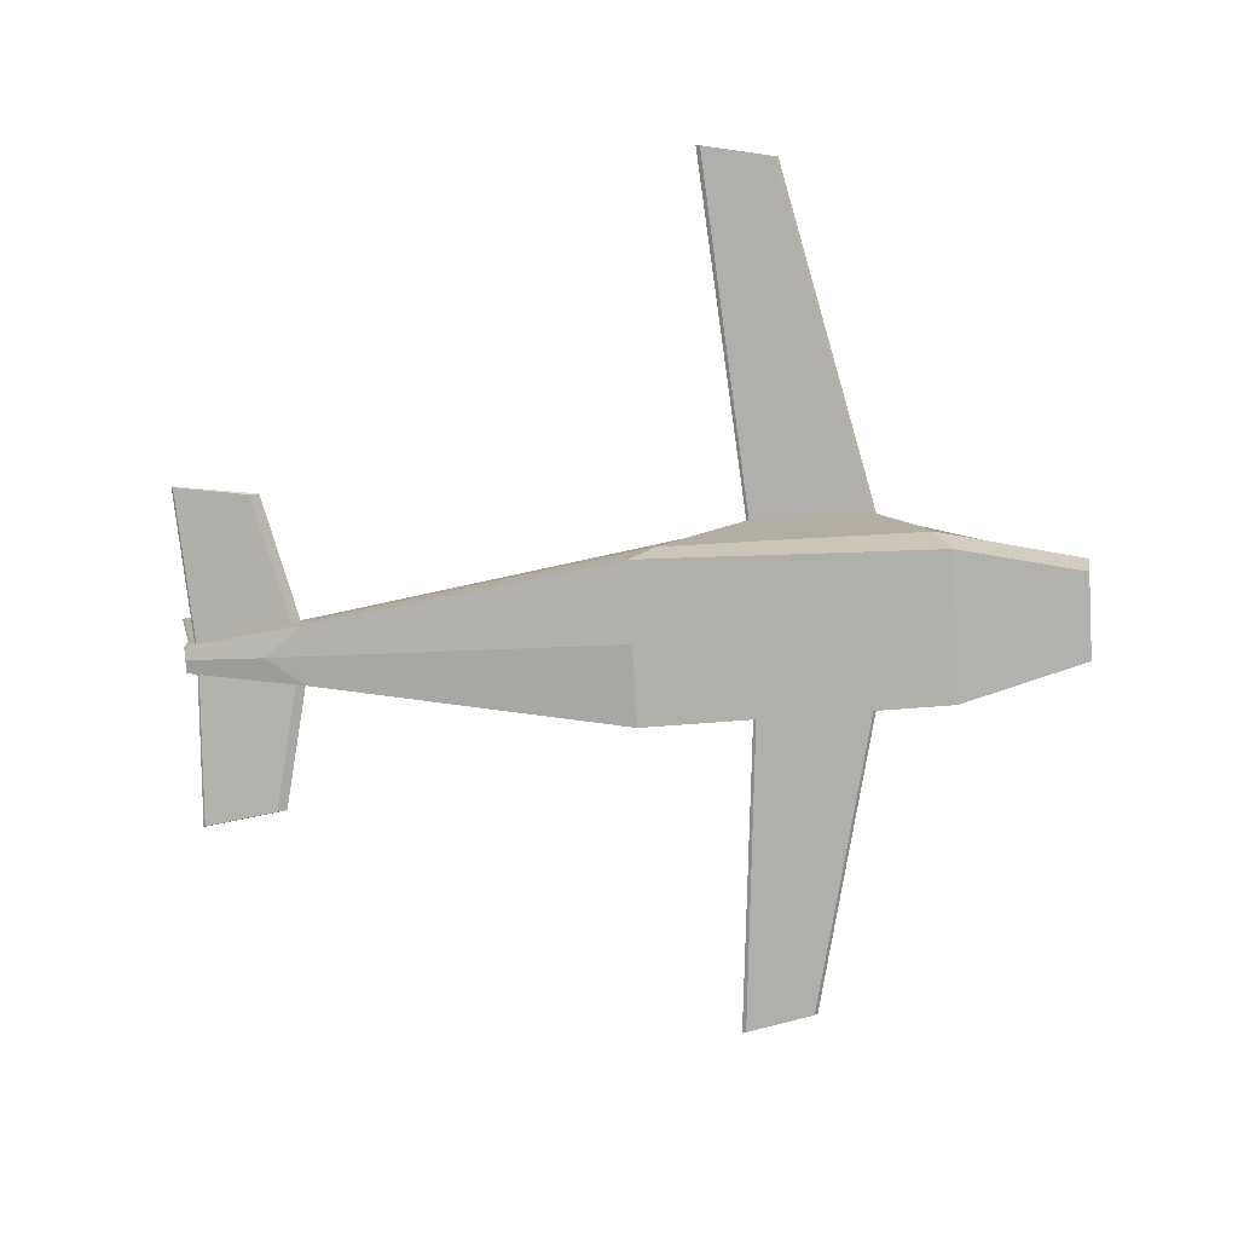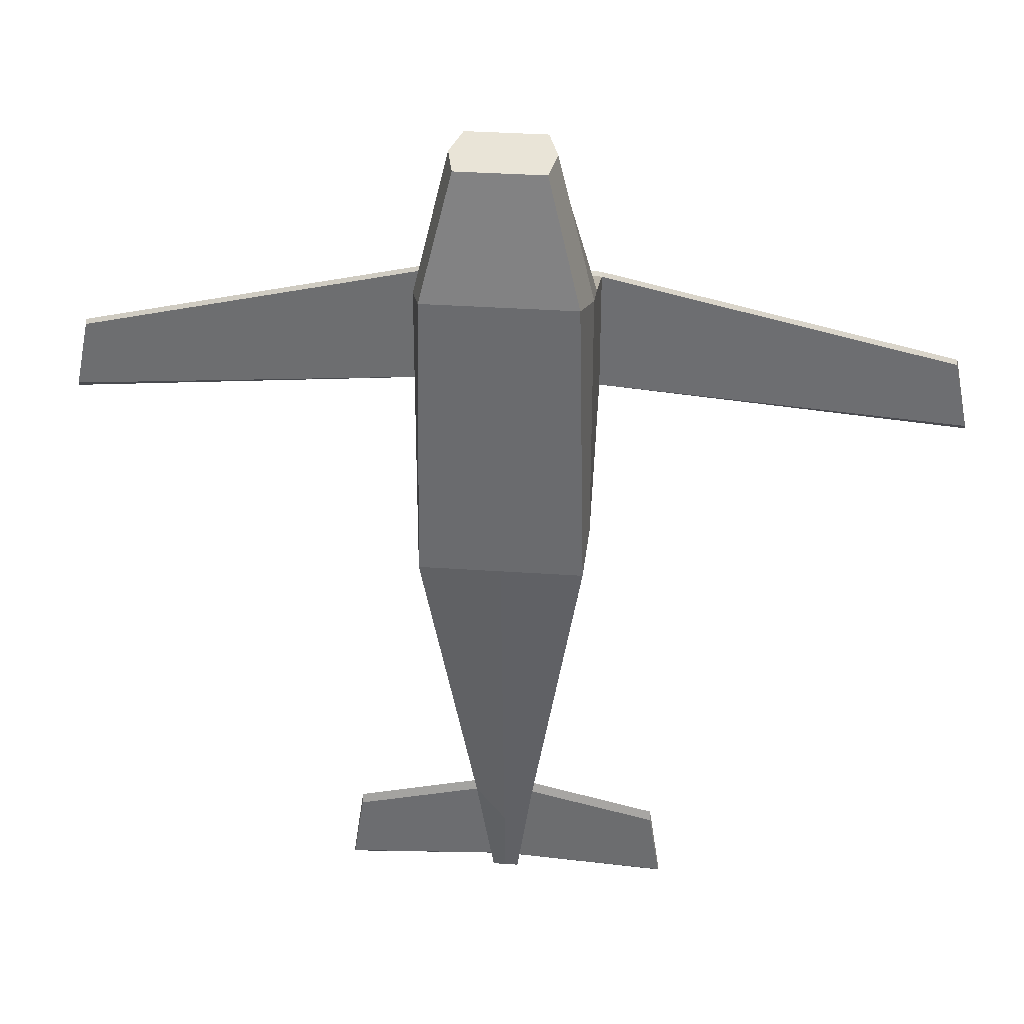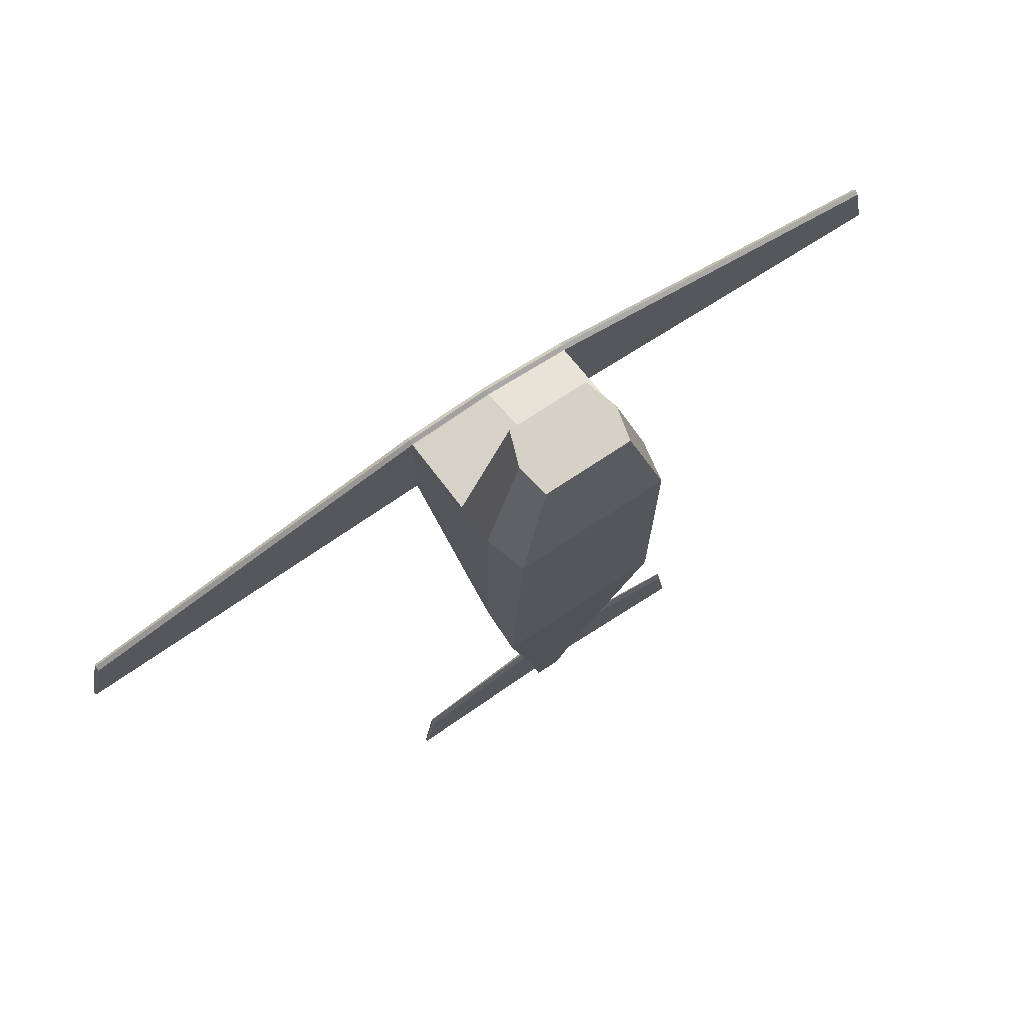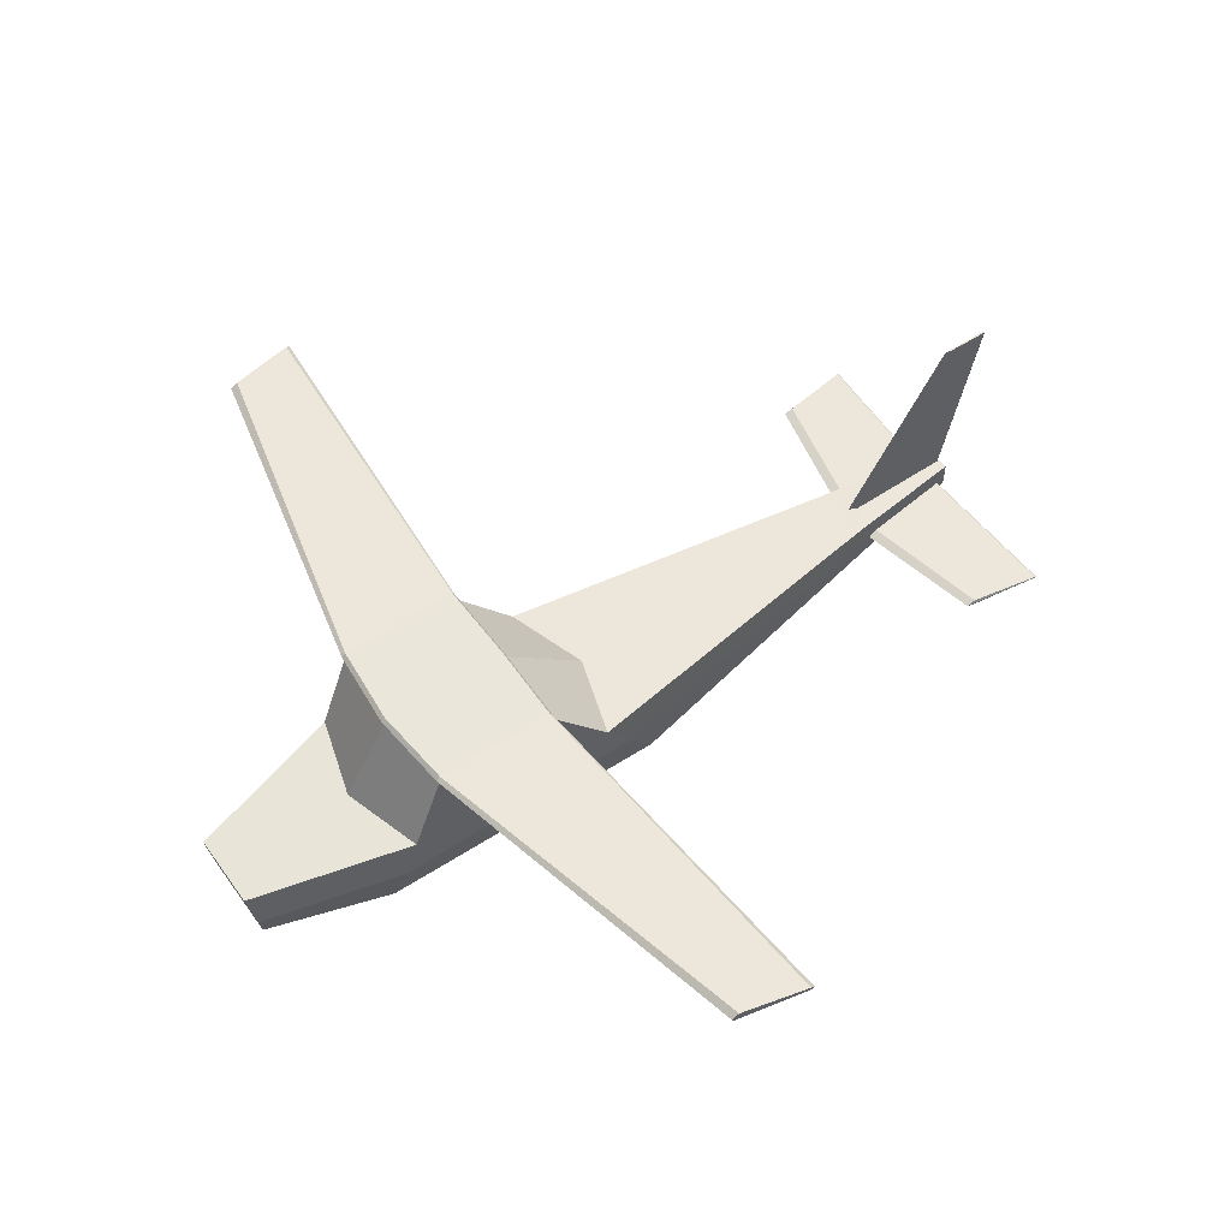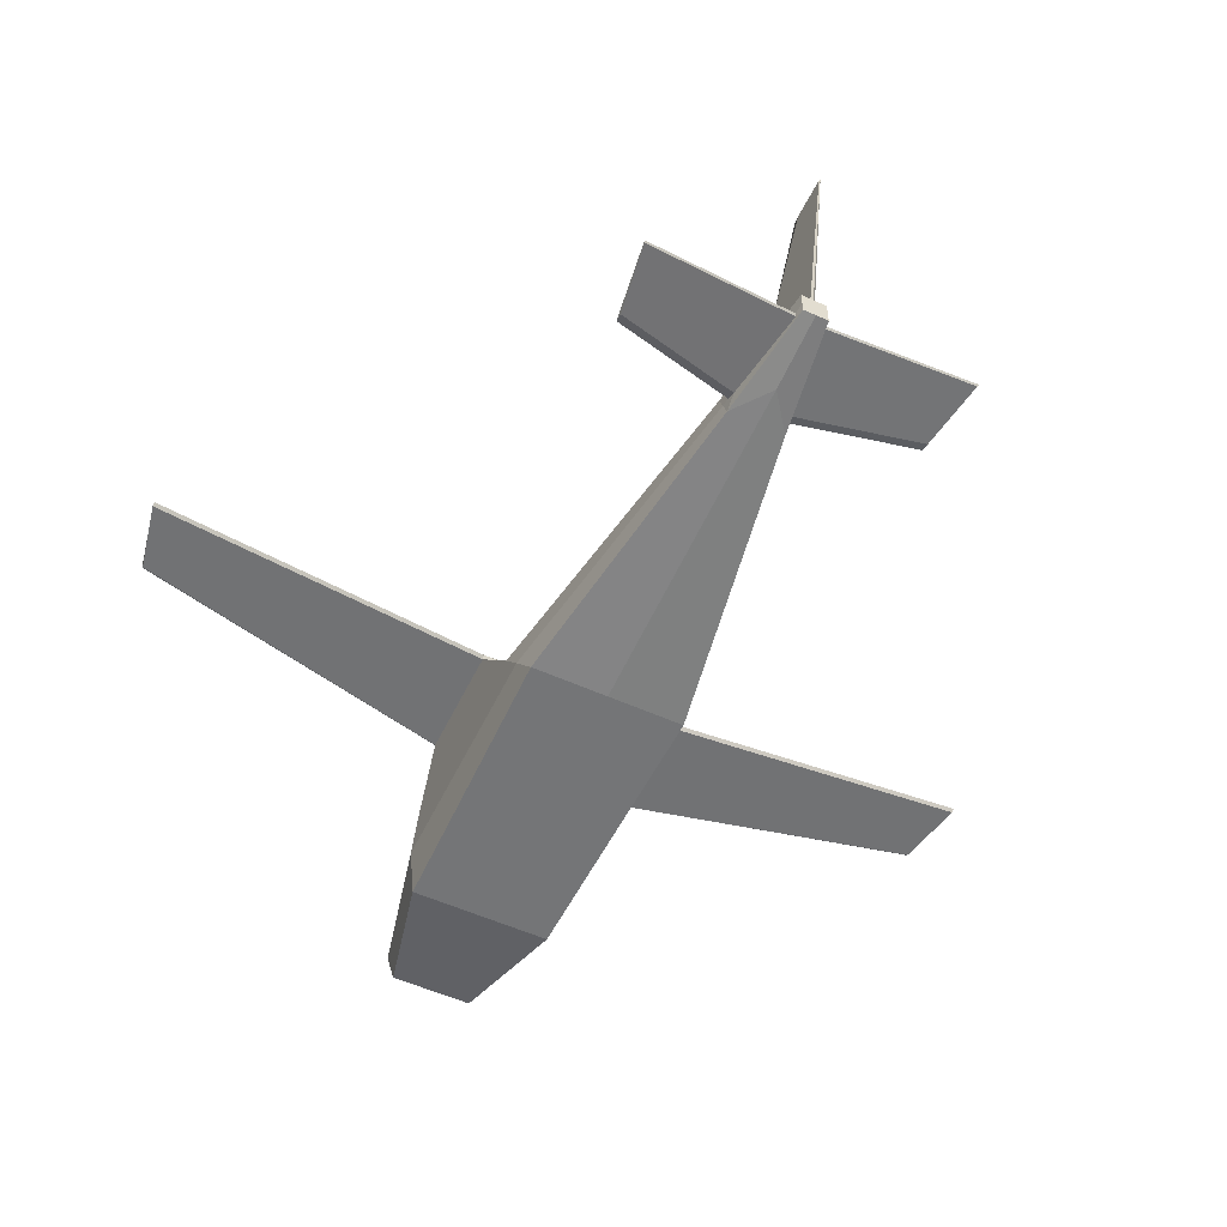
<metadata>
{"format":"obj","ext":"obj","renderer":"f3d","projection":"perspective","resolution":1024,"background":"white","views":[{"elev":-78.4,"azim":-86.6,"up":"+Y"},{"elev":34.4,"azim":5.3,"up":"+Z"},{"elev":72.9,"azim":-33.6,"up":"+Z"},{"elev":54.9,"azim":55.2,"up":"+Y"},{"elev":-55.0,"azim":154.5,"up":"+Y"}]}
</metadata>
<code>
o Cube
v 0.8806 -1 1.614
v 1 1 0.9429
v 0.9556 -0.9064 -1.952
v 1 1 -0.5146
v 1 0 -1.296
v 1 0 1.32
v 0.4592 -0.1098 3.253
v 0.5078 -0.8402 3.136
v 0.1658 -0.3064 -6.885
v 0.02698 -0.03597 -6.983
v 0 -0.9064 -1.952
v 0 1 -0.5345
v 0 -1 1.614
v 0 1 1.035
v 0 0 1.614
v 0 0 -1.614
v 0 -0.8402 3.136
v 0 -0.1098 3.253
v 0 -0.365 -7.016
v 0 -0.03704 -7.016
v 0 1.097 -0.5345
v 1 1.097 -0.5146
v 1 1.097 0.9322
v 0 1.097 1.024
v 5.347 1.026 -0.8603
v 5.168 1.002 -0.01646
v 5.347 1.071 -0.8603
v 5.168 1.099 -0.06289
v 0 1.048 1.072
v 0 1.048 -0.565
v 1 1.048 -0.5452
v 1 1.048 0.9801
v 5.347 1.048 -0.907
v 5.168 1.05 0.02707
v 0.3356 -0.3193 -5.793
v 0.04907 -0.02855 -5.708
v 0 -0.02816 -5.567
v 0 -0.4948 -6.108
v 0.1715 -0.2635 -6.886
v 0 -0.03674 -7.003
v 0 -0.0285 -5.599
v 0.3313 -0.232 -5.794
v 0 2.074 -6.846
v 0 2.066 -7.455
v 0.009155 2.067 -7.436
v 0.01049 2.074 -6.955
v 0.1535 -0.03704 -7.016
v 0.1535 -0.365 -7.016
v 0.3492 -0.4948 -5.648
v 0.3492 -0.02816 -5.49
v 1 -0.4532 -1.624
v 1 -0.5 1.467
v 0.586 -0.475 3.195
v 0.1535 -0.201 -7.016
v 0 -0.201 -7.016
v 0 -0.475 3.195
v 0.354 -0.2615 -5.569
v 0.1734 -0.2849 -6.907
v 0.3471 -0.2812 -5.683
v 1.981 -0.3053 -6.999
v 1.971 -0.3197 -6.979
v 1.841 -0.3401 -6.135
v 1.976 -0.2908 -6.979
v 1.837 -0.273 -6.137
v 1.839 -0.3023 -6.025
v -0.8806 -1 1.614
v -1 1 0.9429
v -0.9556 -0.9064 -1.952
v -1 1 -0.5146
v -1 0 -1.296
v -1 0 1.32
v -0.4592 -0.1098 3.253
v -0.5078 -0.8402 3.136
v -0.1658 -0.3064 -6.885
v -0.02698 -0.03597 -6.983
v -1 1.097 -0.5146
v -1 1.097 0.9322
v -5.347 1.026 -0.8603
v -5.168 1.002 -0.01646
v -5.347 1.071 -0.8603
v -5.168 1.099 -0.06289
v -1 1.048 -0.5452
v -1 1.048 0.9801
v -5.347 1.048 -0.907
v -5.168 1.05 0.02707
v -0.3356 -0.3193 -5.793
v -0.04907 -0.02855 -5.708
v -0.1715 -0.2635 -6.886
v -0.3313 -0.232 -5.794
v -0.009155 2.067 -7.436
v -0.01049 2.074 -6.955
v -0.1535 -0.03704 -7.016
v -0.1535 -0.365 -7.016
v -0.3492 -0.4948 -5.648
v -0.3492 -0.02816 -5.49
v -1 -0.4532 -1.624
v -1 -0.5 1.467
v -0.586 -0.475 3.195
v -0.1535 -0.201 -7.016
v -0.354 -0.2615 -5.569
v -0.1734 -0.2849 -6.907
v -0.3471 -0.2812 -5.683
v -1.981 -0.3053 -6.999
v -1.971 -0.3197 -6.979
v -1.841 -0.3401 -6.135
v -1.976 -0.2908 -6.979
v -1.837 -0.273 -6.137
v -1.839 -0.3023 -6.025
f 16 12 4 5
f 5 4 2 6
f 11 3 1 13
f 52 6 7 53
f 51 5 6 52
f 42 59 65 64
f 13 1 8 17
f 55 20 47 54
f 36 10 45 46
f 49 38 19 48
f 6 15 18 7
f 53 7 18 56
f 6 2 14 15
f 22 21 24 23
f 31 30 21 22
f 22 23 28 27
f 29 32 23 24
f 34 33 27 28
f 31 22 27 33
f 2 4 25 26
f 32 2 26 34
f 23 32 34 28
f 4 31 33 25
f 26 25 33 34
f 14 2 32 29
f 4 12 30 31
f 3 11 38 49
f 16 5 50 37
f 51 3 49 57
f 40 10 47 20
f 41 40 20 37
f 10 36 50 47
f 36 41 37 50
f 43 46 45 44
f 10 40 44 45
f 41 36 46 43
f 40 41 43 44
f 58 9 48 54
f 9 35 49 48
f 42 39 47 50
f 59 42 50 57
f 35 59 57 49
f 39 58 54 47
f 5 51 57 50
f 8 53 56 17
f 19 55 54 48
f 59 35 62 65
f 3 51 52 1
f 1 52 53 8
f 65 62 61 60
f 64 65 60 63
f 35 9 61 62
f 58 39 63 60
f 39 42 64 63
f 9 58 60 61
f 16 70 69 12
f 70 71 67 69
f 11 13 66 68
f 97 98 72 71
f 96 97 71 70
f 89 107 108 102
f 13 17 73 66
f 55 99 92 20
f 87 91 90 75
f 94 93 19 38
f 71 72 18 15
f 98 56 18 72
f 71 15 14 67
f 76 77 24 21
f 82 76 21 30
f 76 80 81 77
f 29 24 77 83
f 85 81 80 84
f 82 84 80 76
f 67 79 78 69
f 83 85 79 67
f 77 81 85 83
f 69 78 84 82
f 79 85 84 78
f 14 29 83 67
f 69 82 30 12
f 68 94 38 11
f 16 37 95 70
f 96 100 94 68
f 40 20 92 75
f 75 92 95 87
f 87 95 37 41
f 43 44 90 91
f 75 90 44 40
f 41 43 91 87
f 101 99 93 74
f 74 93 94 86
f 89 95 92 88
f 102 100 95 89
f 86 94 100 102
f 88 92 99 101
f 70 95 100 96
f 73 17 56 98
f 19 93 99 55
f 102 108 105 86
f 68 66 97 96
f 66 73 98 97
f 108 103 104 105
f 107 106 103 108
f 86 105 104 74
f 101 103 106 88
f 88 106 107 89
f 74 104 103 101

</code>
